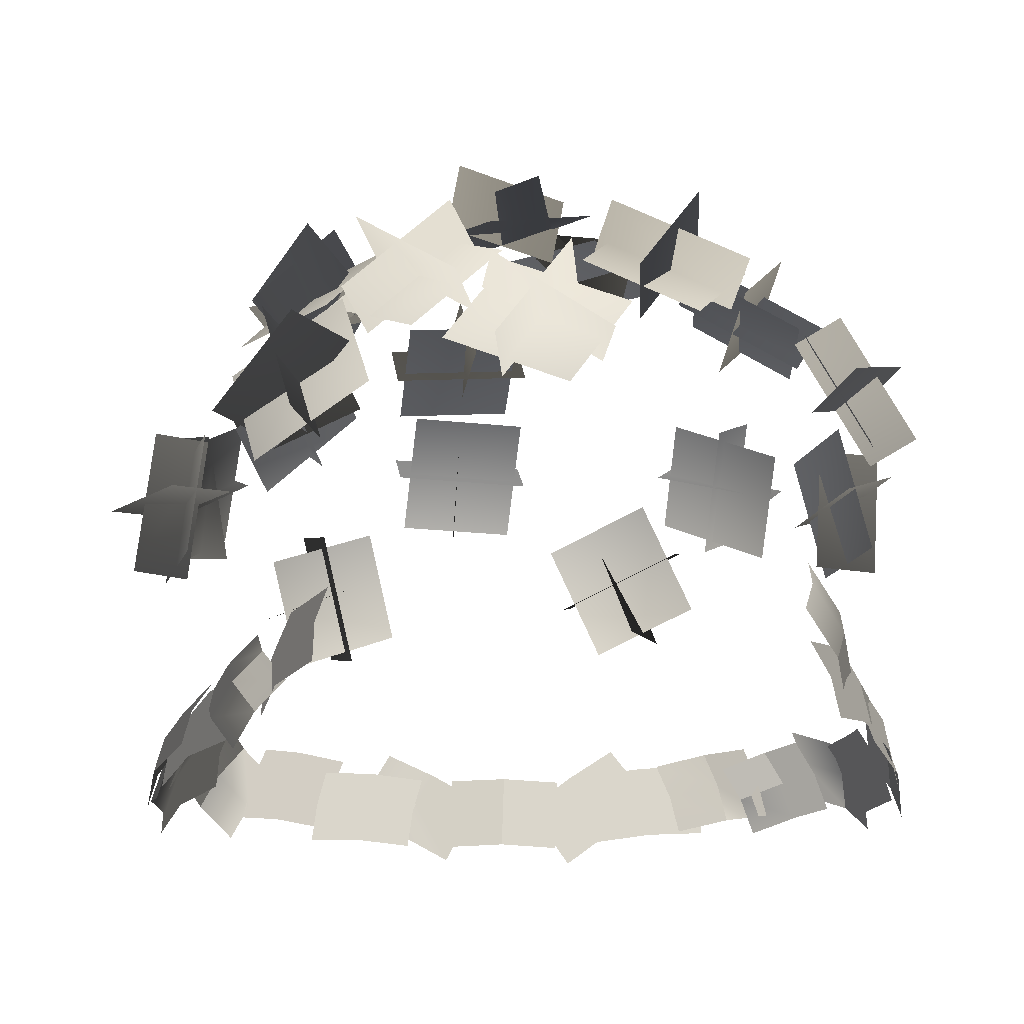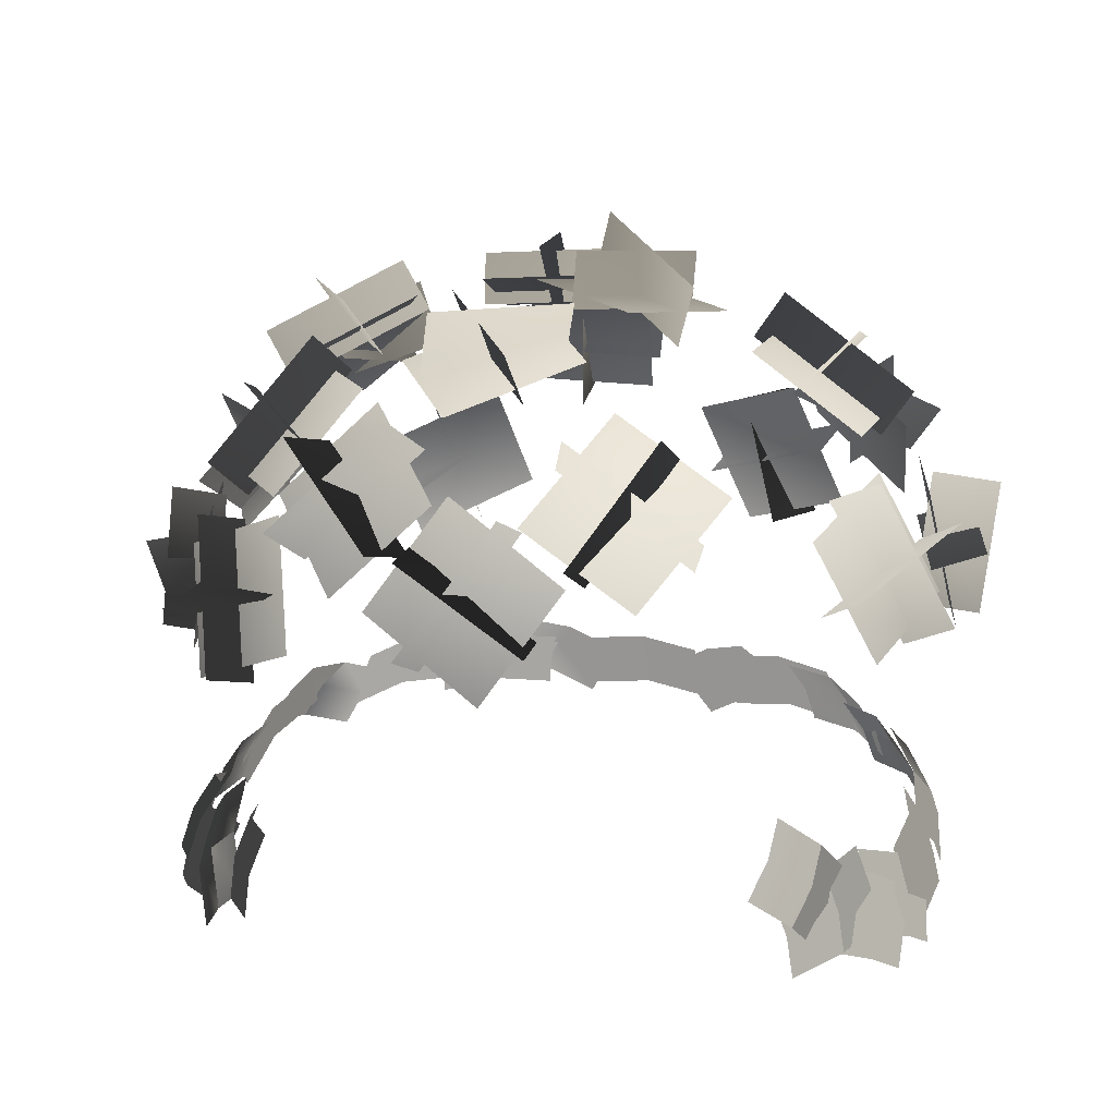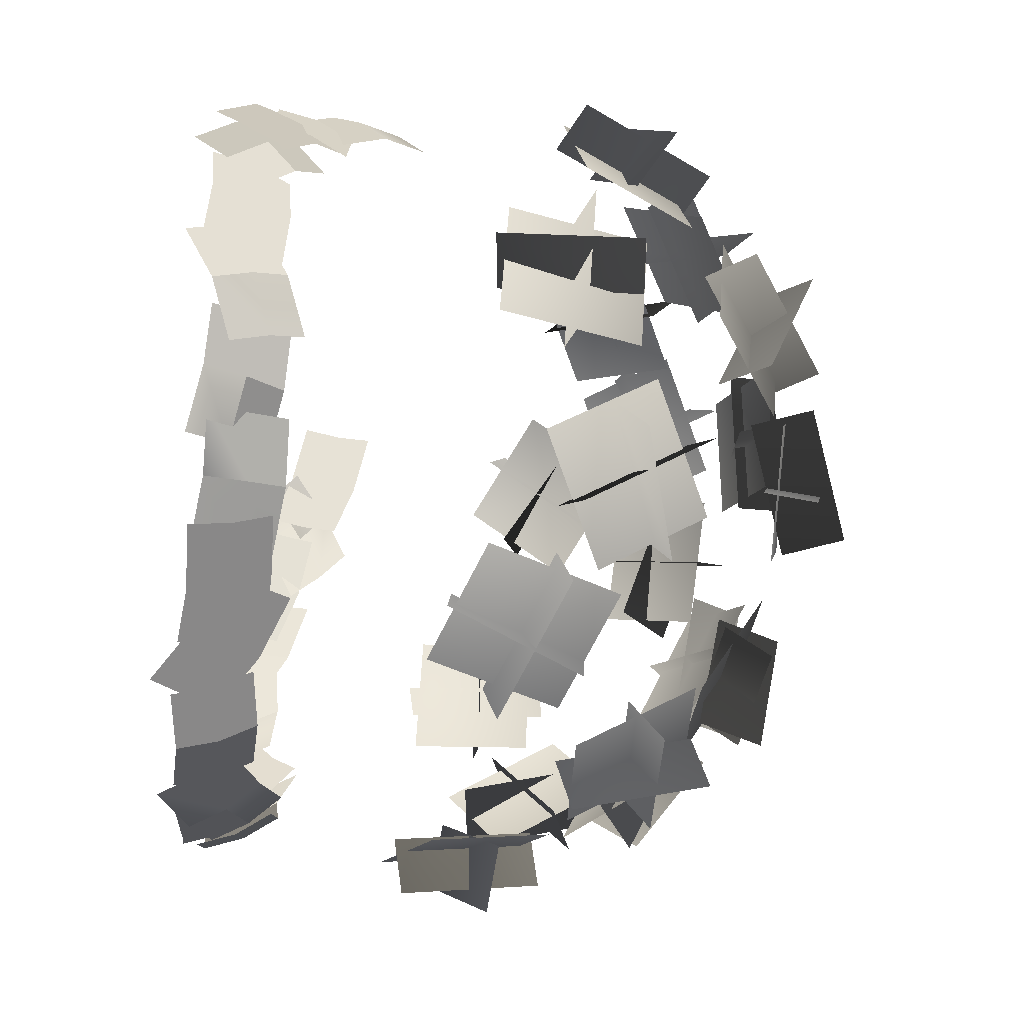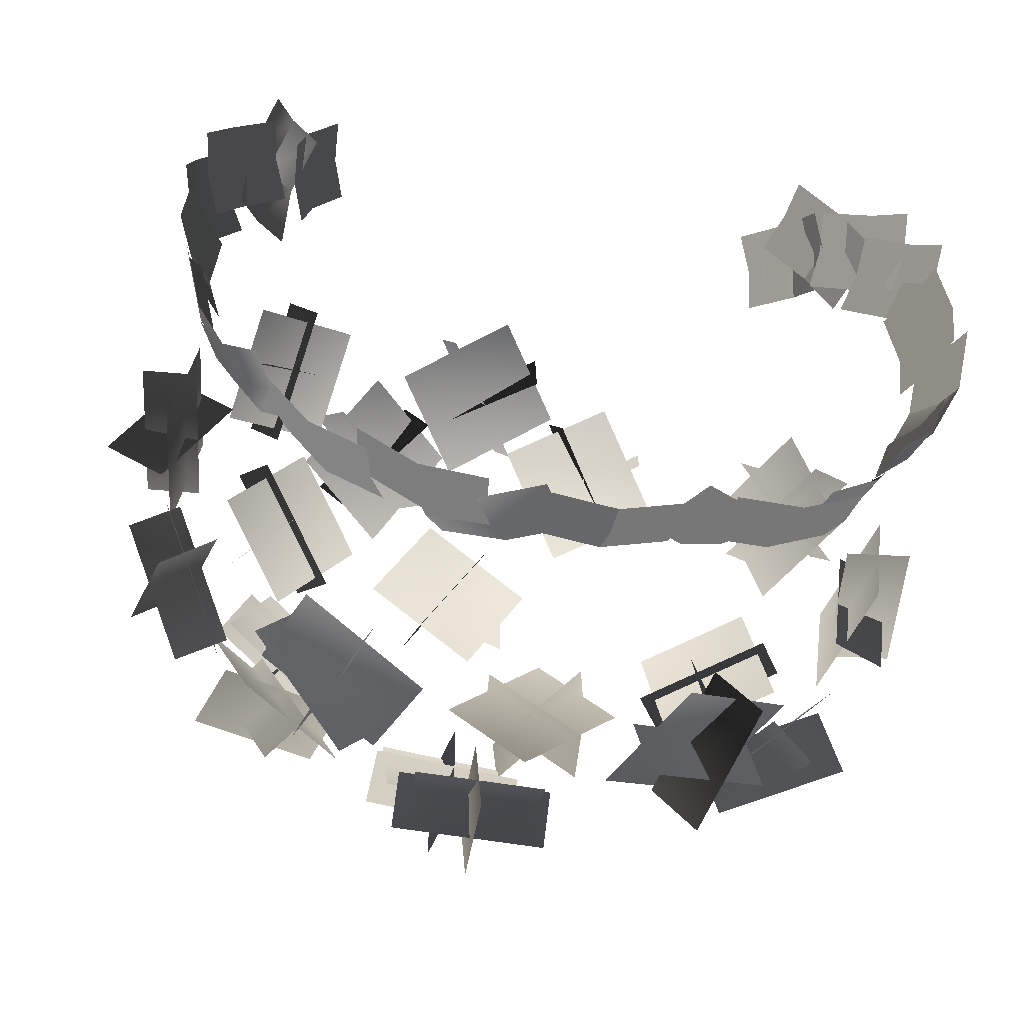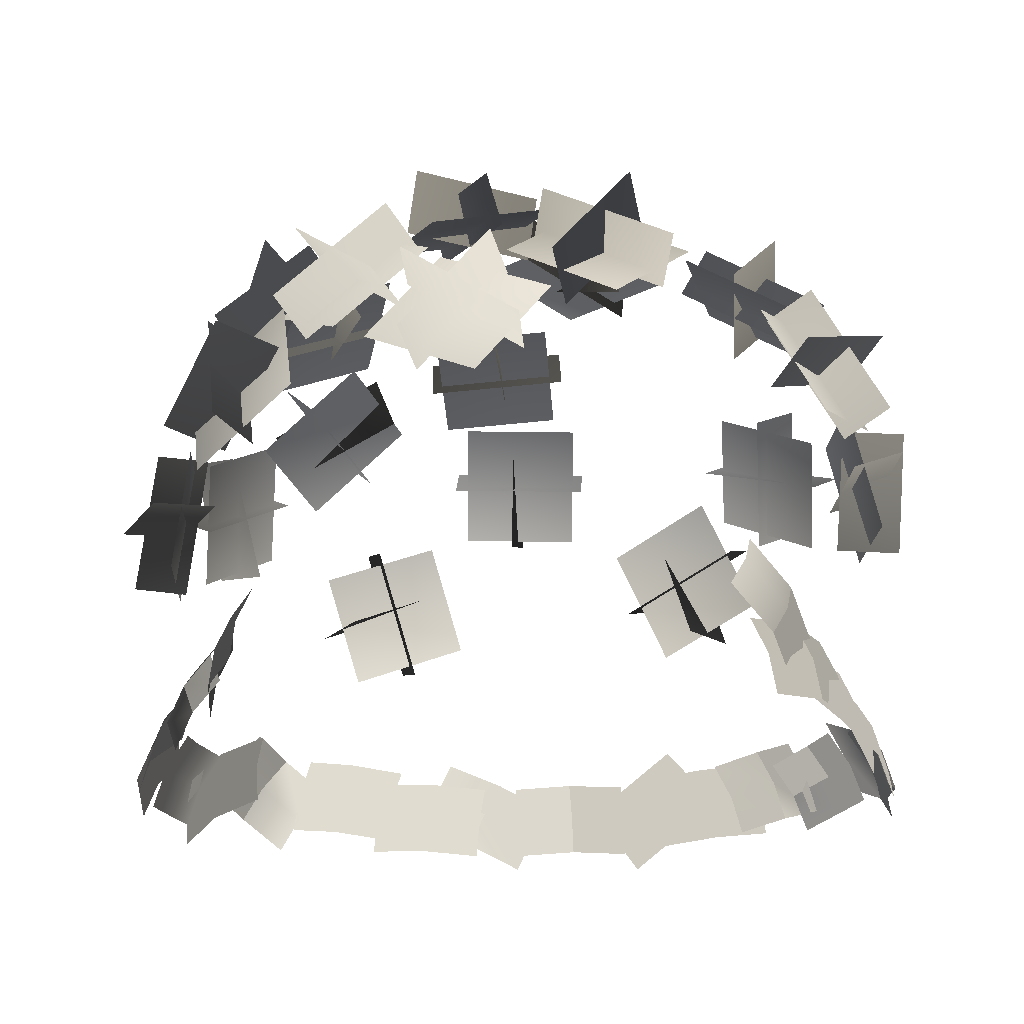
<metadata>
{"format":"obj","ext":"obj","renderer":"f3d","projection":"perspective","resolution":1024,"background":"white","views":[{"elev":-14.1,"azim":-8.1,"up":"+Y"},{"elev":24.5,"azim":10.4,"up":"+Y"},{"elev":-43.7,"azim":85.8,"up":"+Z"},{"elev":-50.4,"azim":-9.6,"up":"+Z"},{"elev":-15.9,"azim":5.2,"up":"+Y"}]}
</metadata>
<code>
g default
v 7.887 13.57 4.328
v 8.784 12.93 3.244
v 9.201 12.05 2.038
v 7.801 14.38 3.742
v 8.698 13.73 2.658
v 9.116 12.85 1.452
v 7.477 15.07 3.096
v 8.374 14.42 2.011
v 8.792 13.55 0.8056
v 6.379 13.73 6.746
v 7.426 13.81 5.606
v 8.042 13.7 4.189
v 6.204 14.71 6.62
v 7.25 14.79 5.48
v 7.866 14.68 4.063
v 5.814 15.59 6.356
v 6.86 15.67 5.216
v 7.476 15.56 3.799
v 5.4 16.13 7.557
v 6.331 15.12 6.842
v 6.794 14.01 5.865
v 5.748 16.84 6.948
v 6.679 15.83 6.234
v 7.142 14.72 5.257
v 5.863 17.51 6.21
v 6.794 16.5 5.495
v 7.257 15.39 4.518
v 7.025 13.98 5.88
v 8.056 13.29 4.953
v 8.623 12.39 3.825
v 7.076 14.79 5.294
v 8.107 14.09 4.367
v 8.675 13.2 3.239
v 6.896 15.49 4.608
v 7.927 14.8 3.681
v 8.495 13.9 2.553
v -7.268 12.16 -6.109
v -8.133 12.87 -5.035
v -8.62 13.34 -3.644
v -6.799 13.03 -6.269
v -7.664 13.74 -5.195
v -8.151 14.21 -3.804
v -6.142 13.79 -6.27
v -7.007 14.49 -5.197
v -7.494 14.97 -3.805
v -7.732 13.41 -4.939
v -8.677 12.76 -3.896
v -9.148 11.88 -2.71
v -7.673 14.22 -4.349
v -8.618 13.57 -3.306
v -9.089 12.69 -2.121
v -7.378 14.91 -3.689
v -8.323 14.26 -2.646
v -8.795 13.38 -1.46
v 4.78 13.42 -7.608
v 3.745 12.77 -8.562
v 2.563 11.9 -9.044
v 4.19 14.23 -7.554
v 3.155 13.58 -8.508
v 1.974 12.7 -8.99
v 3.527 14.92 -7.265
v 2.492 14.27 -8.219
v 1.311 13.39 -8.701
v 2.197 12.36 -9.153
v 0.6954 12.48 -9.513
v -0.844 12.37 -9.379
v 2.179 13.31 -8.858
v 0.6769 13.43 -9.217
v -0.8624 13.32 -9.083
v 2.142 14.15 -8.316
v 0.6399 14.27 -8.676
v -0.8995 14.16 -8.542
v 6.24 12.69 -7.675
v 4.852 12.69 -8.364
v 3.332 12.48 -8.571
v 6.098 13.65 -7.437
v 4.711 13.65 -8.126
v 3.19 13.44 -8.333
v 5.89 14.5 -6.958
v 4.503 14.51 -7.648
v 2.983 14.3 -7.854
v 7.597 12.94 -5.378
v 6.763 12.95 -6.684
v 5.574 12.72 -7.65
v 7.321 13.89 -5.224
v 6.487 13.9 -6.53
v 5.298 13.67 -7.496
v 6.868 14.72 -4.901
v 6.035 14.73 -6.207
v 4.845 14.5 -7.173
v -0.9363 12 -9.595
v -2.309 12.71 -9.472
v -3.649 13.18 -8.857
v -0.4959 12.87 -9.368
v -1.869 13.58 -9.246
v -3.209 14.05 -8.63
v -0.03888 13.62 -8.896
v -1.412 14.33 -8.774
v -2.752 14.81 -8.158
v 9.085 12.51 1.667
v 9.364 12.63 0.1476
v 9.148 12.52 -1.382
v 8.789 13.46 1.664
v 9.067 13.58 0.145
v 8.852 13.47 -1.385
v 8.247 14.3 1.656
v 8.525 14.42 0.137
v 8.309 14.31 -1.393
v 8.77 12.89 -3.279
v 8.263 12.82 -4.74
v 7.34 12.5 -5.944
v 8.429 13.83 -3.233
v 7.921 13.76 -4.695
v 6.999 13.44 -5.898
v 7.88 14.65 -3.059
v 7.373 14.58 -4.52
v 6.45 14.26 -5.724
v 9.358 12.15 -1.486
v 9.163 12.86 -2.851
v 8.476 13.33 -4.156
v 9.155 13.02 -1.034
v 8.96 13.73 -2.399
v 8.274 14.2 -3.704
v 8.708 13.78 -0.5525
v 8.513 14.48 -1.917
v 7.827 14.96 -3.222
v -2.104 12.36 -9.212
v -3.612 12.48 -8.878
v -4.937 12.37 -8.083
v -1.991 13.31 -8.938
v -3.499 13.43 -8.604
v -4.824 13.32 -7.809
v -1.788 14.15 -8.435
v -3.295 14.27 -8.101
v -4.621 14.16 -7.307
v -4.674 12.73 -8.27
v -5.975 12.85 -7.438
v -6.947 12.74 -6.237
v -4.474 13.69 -8.052
v -5.775 13.81 -7.22
v -6.747 13.7 -6.018
v -4.11 14.53 -7.649
v -5.411 14.65 -6.817
v -6.383 14.54 -5.616
v -9.153 12.35 2.779
v -8.575 12.9 4.107
v -7.55 13.21 5.226
v -9.028 13.26 2.377
v -8.449 13.81 3.705
v -7.425 14.12 4.823
v -8.681 14.05 1.871
v -8.102 14.6 3.198
v -7.078 14.91 4.317
v -8.152 14.39 3.165
v -8.085 13.74 4.57
v -7.581 12.86 5.743
v -7.694 15.19 3.54
v -7.627 14.55 4.946
v -7.124 13.67 6.119
v -7.019 15.88 3.8
v -6.952 15.24 5.206
v -6.449 14.36 6.379
v -9.495 12.09 0.7942
v -9.361 12.8 2.166
v -8.734 13.27 3.501
v -9.272 12.96 0.352
v -9.138 13.67 1.724
v -8.511 14.14 3.059
v -8.803 13.72 -0.109
v -8.67 14.42 1.263
v -8.043 14.9 2.598
v -6.943 13.72 5.036
v -6.697 14.21 6.483
v -5.945 14.56 7.793
v -6.889 14.67 4.727
v -6.643 15.16 6.174
v -5.891 15.51 7.484
v -6.583 15.54 4.35
v -6.337 16.04 5.798
v -5.585 16.38 7.108
v -9.08 12.34 -2.343
v -9.427 12.46 -0.838
v -9.28 12.35 0.7001
v -8.784 13.3 -2.327
v -9.131 13.42 -0.8221
v -8.984 13.31 0.7161
v -8.243 14.14 -2.294
v -8.589 14.26 -0.7896
v -8.443 14.15 0.7486
v -1.385 24.69 6.374
v -3.061 22.32 7.451
v -0.28 20.96 8.793
v 1.396 23.34 7.716
v 0.2741 24.1 6.678
v -0.04526 24.82 7.772
v -2.043 21.99 9.055
v -1.724 21.27 7.962
v -2.087 23.74 7.054
v -2.068 24.08 8.636
v 0.728 21.92 7.417
v 0.7468 22.26 8.999
v -2.068 25.34 5.478
v -2.766 26.23 6.216
v -5.381 23.68 6.796
v -4.683 22.8 6.058
v -4.375 25.12 4.794
v -5.022 25.7 6.162
v -2.192 23.29 6.598
v -2.839 23.86 7.966
v -3.36 25.94 4.392
v -5.554 23.8 4.879
v -3.787 22.58 7.479
v -1.593 24.71 6.992
v -5.788 19.99 6.679
v -6.56 20.48 7.669
v -7.198 23.52 5.665
v -6.426 23.02 4.675
v -5.181 22.31 6.915
v -6.577 22.79 7.58
v -6.887 20.47 4.664
v -8.283 20.95 5.33
v -4.754 21.17 7.529
v -5.29 23.72 5.848
v -7.813 22.14 4.26
v -7.278 19.6 5.942
v -5.046 24.87 4.463
v -6.087 26.11 4.452
v -6.272 23.81 1.504
v -7.314 25.05 1.494
v -6.627 23.19 3.738
v -7.356 24.17 4.303
v -5.306 26.7 2.551
v -4.577 25.72 1.986
v -5.62 23.8 5.085
v -3.9 25.92 3.615
v -5.865 25.62 0.8904
v -7.585 23.5 2.36
v -9.256 19.94 -1.252
v -10.7 19.86 -0.5156
v -7.719 19.91 1.749
v -9.159 19.84 2.486
v -8.293 21.6 0.218
v -9.629 21.75 0.2988
v -10.05 18.09 0.4866
v -8.714 17.93 0.4059
v -8.902 21.24 -1.426
v -9.255 18.17 -1.268
v -8.744 18.28 2.063
v -8.39 21.35 1.905
v -8.245 22.56 -2.655
v -9.541 22.71 -3.614
v -7.644 19.5 -3.949
v -8.941 19.65 -4.907
v -8.675 20.27 -1.988
v -9.866 20.79 -2.354
v -8.285 22.35 -5.307
v -7.094 21.84 -4.942
v -8.618 21.99 -1.474
v -7.292 23.3 -3.952
v -7.672 20.42 -5.674
v -8.998 19.11 -3.196
v -5.769 25.01 -2.639
v -6.625 26.37 -2.426
v -4.252 25.5 0.3328
v -5.109 26.86 0.5458
v -3.653 25.91 -1.897
v -4.388 26.97 -2.306
v -7.342 25.58 -0.5706
v -6.607 24.53 -0.1612
v -4.604 25.3 -3.284
v -7.081 24.14 -1.828
v -6.071 25.59 1.046
v -3.593 26.75 -0.4103
v -7.022 22.65 -5.142
v -7.625 24.08 -5.59
v -4.023 24.08 -4.579
v -4.626 25.52 -5.026
v -4.939 22.85 -6.351
v -5.814 23.66 -6.976
v -7.016 24.88 -3.703
v -6.14 24.07 -3.078
v -6.513 22.01 -6.234
v -7.521 23.03 -3.488
v -5.022 25.3 -3.418
v -4.014 24.27 -6.164
v -4.798 21.01 -7.387
v -5.324 21.25 -8.606
v -4.383 17.83 -9.666
v -3.857 17.6 -8.447
v -3.216 20.12 -8.984
v -4.281 19.91 -10.18
v -5.425 18.83 -6.788
v -6.49 18.61 -7.988
v -3.394 21.36 -8.439
v -2.605 18.5 -9.328
v -5.462 17.3 -7.999
v -6.251 20.16 -7.109
v -2.181 24.58 -7
v 0.9148 24.5 -7.156
v 0.7541 21.64 -8.93
v -2.341 21.71 -8.773
v -2.589 22.95 -7.625
v -2.624 23.76 -8.703
v 1.066 23.67 -8.89
v 1.1 22.86 -7.812
v -0.8481 24.59 -7.29
v -0.6428 24.95 -8.856
v -0.9683 21.31 -8.063
v -0.763 21.67 -9.628
v 3.303 21.6 -8.575
v 4.312 21.48 -9.837
v 4.242 18.53 -7.532
v 5.25 18.41 -8.794
v 2.408 19.36 -8.739
v 2.863 19.67 -9.969
v 5.918 21.11 -8.471
v 5.462 20.8 -7.241
v 2.079 21.1 -8.924
v 4.642 22.32 -7.668
v 6.056 19.26 -7.6
v 3.494 18.04 -8.857
v -0.9801 24.86 -6.673
v -1.395 26.4 -6.966
v -0.8968 25.51 -3.365
v -1.312 27.05 -3.659
v 0.7348 25.36 -5.043
v 0.6122 26.46 -5.807
v -3.068 26.16 -5.654
v -2.945 25.05 -4.891
v 0.3793 24.75 -6.686
v -2.708 24.49 -6.558
v -2.724 26.16 -3.627
v 0.3635 26.41 -3.755
v 0.3382 27.02 -2.195
v 0.7078 28.57 -1.909
v 2.629 26.06 0.08385
v 2.999 27.61 0.369
v 2.616 26.21 -2.256
v 2.675 27.53 -2.556
v 0.2784 28.26 0.1618
v 0.2197 26.94 0.4613
v 1.131 26.54 -3.197
v -0.8799 27.15 -0.9165
v 1.661 27.24 1.299
v 3.671 26.63 -0.9808
v 7.836 21.96 -4.825
v 8.501 22.57 -6.17
v 4.772 22.78 -5.968
v 5.437 23.39 -7.314
v 6.274 23.77 -4.462
v 7.279 24.28 -5.198
v 7.265 21.26 -7.328
v 6.26 20.75 -6.591
v 7.748 22.94 -3.879
v 7.736 20.4 -5.666
v 5.277 21.74 -7.547
v 5.289 24.28 -5.76
v 8.515 22.61 -1.896
v 10.13 22.48 -1.846
v 8.236 19.26 -1.66
v 9.85 19.13 -1.61
v 8.151 20.79 -3.438
v 9.414 21.21 -3.648
v 9.948 21.42 0.002607
v 8.686 21 0.2123
v 8.095 22.56 -3.193
v 8.544 22.74 -0.1303
v 9.336 19.46 -0.05514
v 8.887 19.28 -3.118
v 4.291 26.2 -0.5489
v 4.984 27.35 -0.4262
v 8.051 25.43 0.3057
v 7.358 24.28 0.1829
v 5.686 25.94 1.408
v 6.804 27.03 0.9738
v 5.663 24.71 -1.732
v 6.781 25.8 -2.166
v 4.442 26.47 1.213
v 7.015 24.85 1.827
v 7.591 24.51 -1.478
v 5.018 26.13 -2.092
v 8.442 22.61 2.121
v 9.347 23.51 3.124
v 6.479 21.7 4.705
v 7.384 22.59 5.708
v 8.265 20.69 3.57
v 9.383 21.34 3.948
v 7.582 24.56 3.719
v 6.465 23.91 3.341
v 8.95 21.35 2.056
v 7.439 24.05 1.865
v 6.275 23.62 5
v 7.785 20.92 5.192
v 4.603 24.85 5.77
v 1.965 26.27 4.967
v 0.2929 24.46 7.271
v 2.931 23.05 8.074
v 3.459 25.58 5.62
v 3.236 26.51 6.929
v 1.688 23.11 7.073
v 1.465 24.03 8.381
v 3.978 23.55 6.823
v 4.269 24.57 7.66
v 1.124 26.25 6.703
v 0.8335 25.24 5.866
v -1.872 26.46 1.524
v -2.235 27.72 1.84
v -0.413 27.45 5.043
v -0.04922 26.19 4.728
v -2.548 26.41 3.844
v -2.281 27.98 4.144
v 0.3721 26.23 2.167
v 0.6399 27.8 2.468
v -3.232 26.28 2.67
v -1.703 26.05 5.358
v 1.155 26.95 3.809
v -0.3742 27.18 1.122
g Outhouse_leaves:polySurface29
f 1 2 5 4
f 2 3 6 5
f 4 5 8 7
f 5 6 9 8
f 10 11 14 13
f 11 12 15 14
f 13 14 17 16
f 14 15 18 17
f 19 20 23 22
f 20 21 24 23
f 22 23 26 25
f 23 24 27 26
f 28 29 32 31
f 29 30 33 32
f 31 32 35 34
f 32 33 36 35
f 37 38 41 40
f 38 39 42 41
f 40 41 44 43
f 41 42 45 44
f 46 47 50 49
f 47 48 51 50
f 49 50 53 52
f 50 51 54 53
f 55 56 59 58
f 56 57 60 59
f 58 59 62 61
f 59 60 63 62
f 64 65 68 67
f 65 66 69 68
f 67 68 71 70
f 68 69 72 71
f 73 74 77 76
f 74 75 78 77
f 76 77 80 79
f 77 78 81 80
f 82 83 86 85
f 83 84 87 86
f 85 86 89 88
f 86 87 90 89
f 91 92 95 94
f 92 93 96 95
f 94 95 98 97
f 95 96 99 98
f 100 101 104 103
f 101 102 105 104
f 103 104 107 106
f 104 105 108 107
f 109 110 113 112
f 110 111 114 113
f 112 113 116 115
f 113 114 117 116
f 118 119 122 121
f 119 120 123 122
f 121 122 125 124
f 122 123 126 125
f 127 128 131 130
f 128 129 132 131
f 130 131 134 133
f 131 132 135 134
f 136 137 140 139
f 137 138 141 140
f 139 140 143 142
f 140 141 144 143
f 145 146 149 148
f 146 147 150 149
f 148 149 152 151
f 149 150 153 152
f 154 155 158 157
f 155 156 159 158
f 157 158 161 160
f 158 159 162 161
f 163 164 167 166
f 164 165 168 167
f 166 167 170 169
f 167 168 171 170
f 172 173 176 175
f 173 174 177 176
f 175 176 179 178
f 176 177 180 179
f 181 182 185 184
f 182 183 186 185
f 184 185 188 187
f 185 186 189 188
f 191 192 193 190
f 196 197 194 195
f 198 200 201 199
f 204 205 202 203
f 206 208 209 207
f 211 212 213 210
f 216 217 214 215
f 218 220 221 219
f 223 224 225 222
f 226 228 229 227
f 232 233 230 231
f 235 236 237 234
f 238 240 241 239
f 244 245 242 243
f 247 248 249 246
f 250 252 253 251
f 256 257 254 255
f 259 260 261 258
f 262 264 265 263
f 268 269 266 267
f 271 272 273 270
f 274 276 277 275
f 280 281 278 279
f 283 284 285 282
f 288 289 286 287
f 290 292 293 291
f 295 296 297 294
f 299 300 301 298
f 304 305 302 303
f 306 308 309 307
f 310 312 313 311
f 316 317 314 315
f 319 320 321 318
f 322 324 325 323
f 328 329 326 327
f 331 332 333 330
f 334 336 337 335
f 340 341 338 339
f 343 344 345 342
f 346 348 349 347
f 352 353 350 351
f 355 356 357 354
f 358 360 361 359
f 364 365 362 363
f 367 368 369 366
f 372 373 370 371
f 374 376 377 375
f 379 380 381 378
f 382 384 385 383
f 388 389 386 387
f 391 392 393 390
f 395 396 397 394
f 398 400 401 399
f 404 405 402 403
f 408 409 406 407
f 410 412 413 411
f 415 416 417 414

</code>
